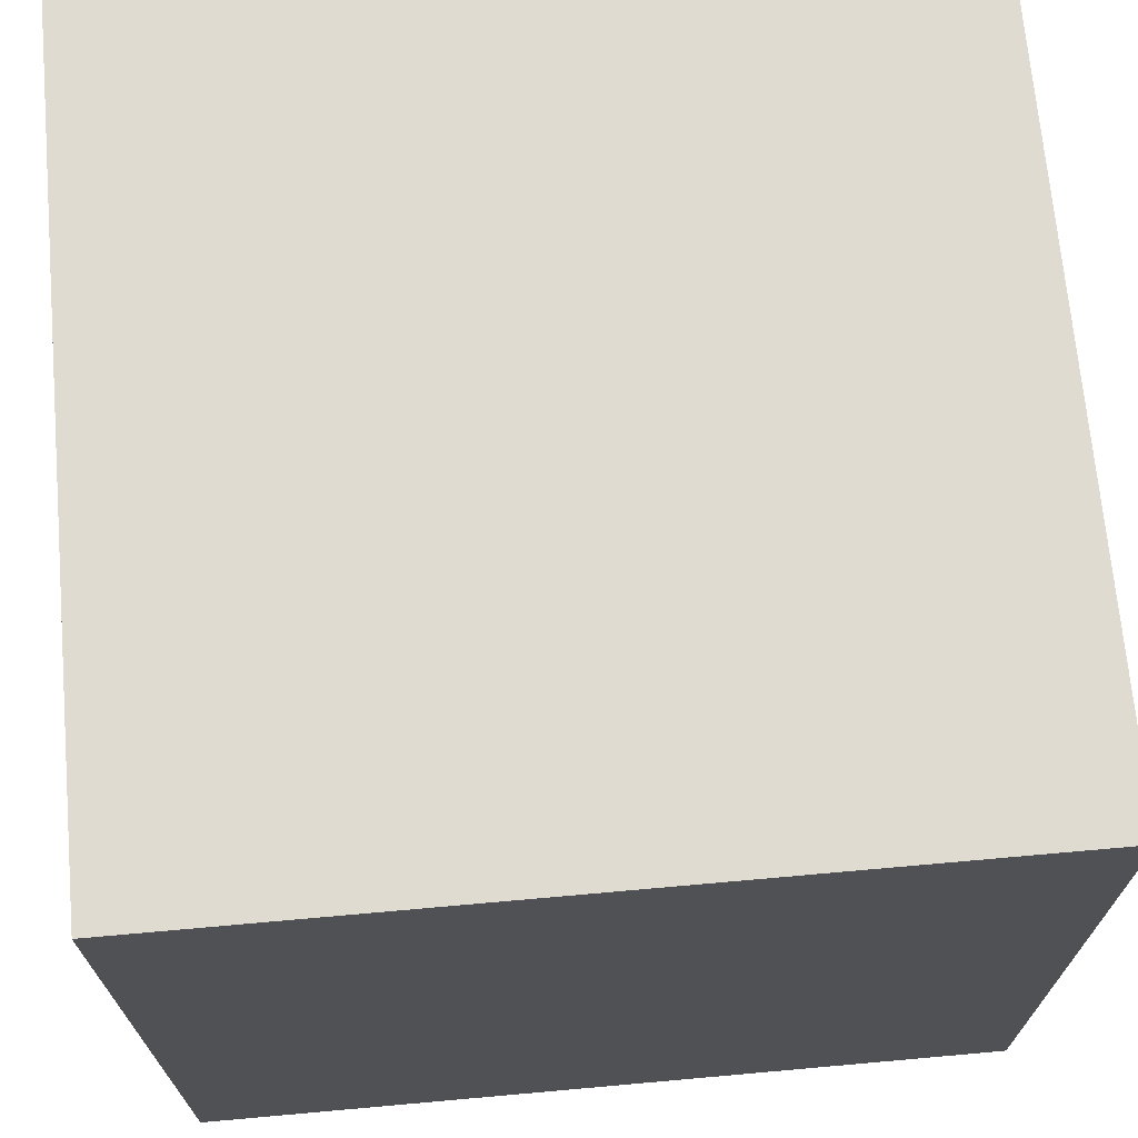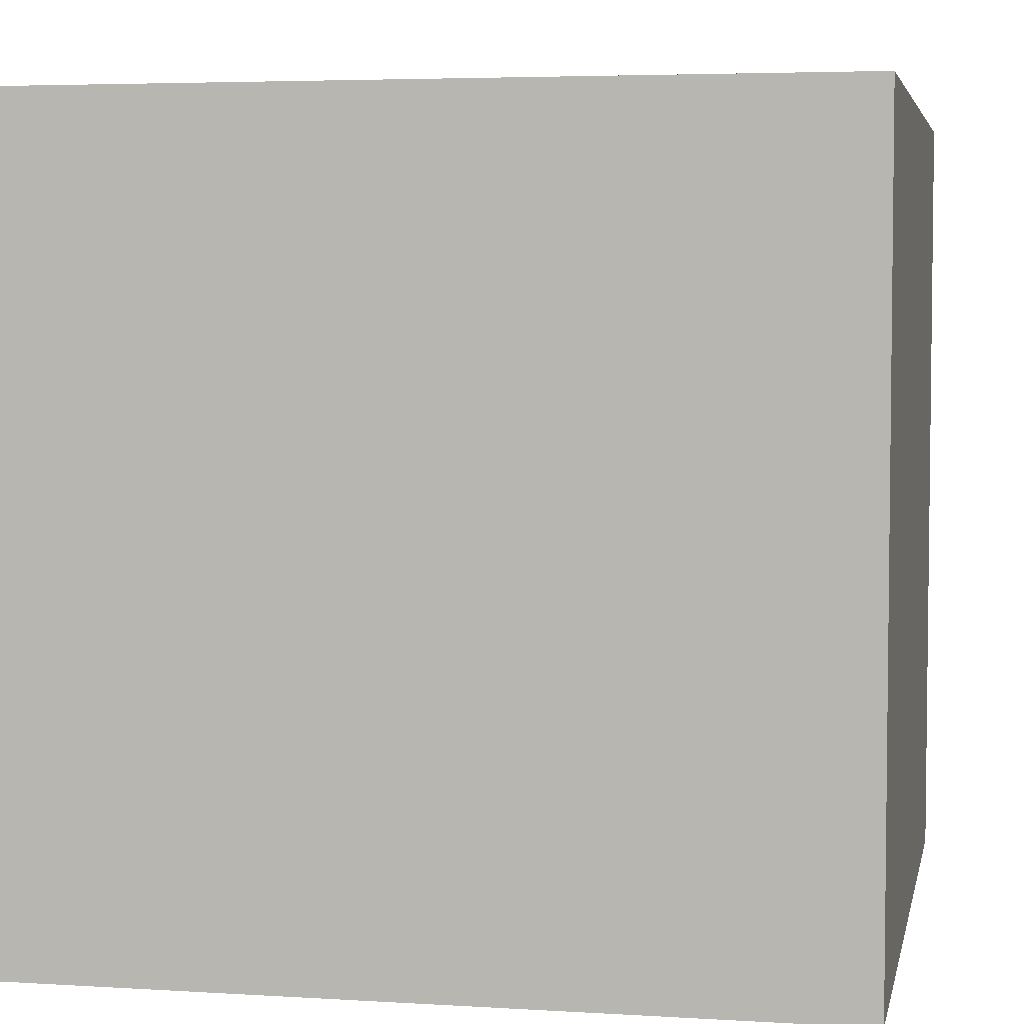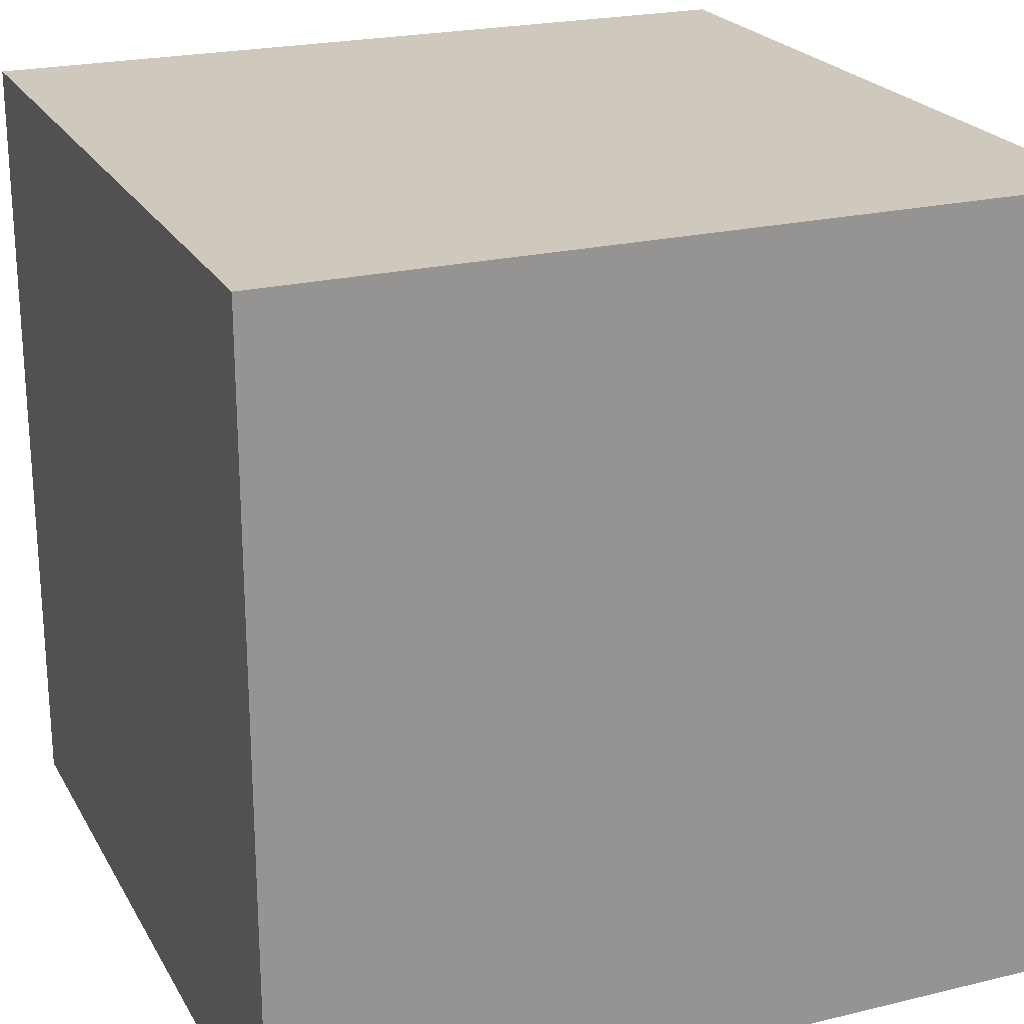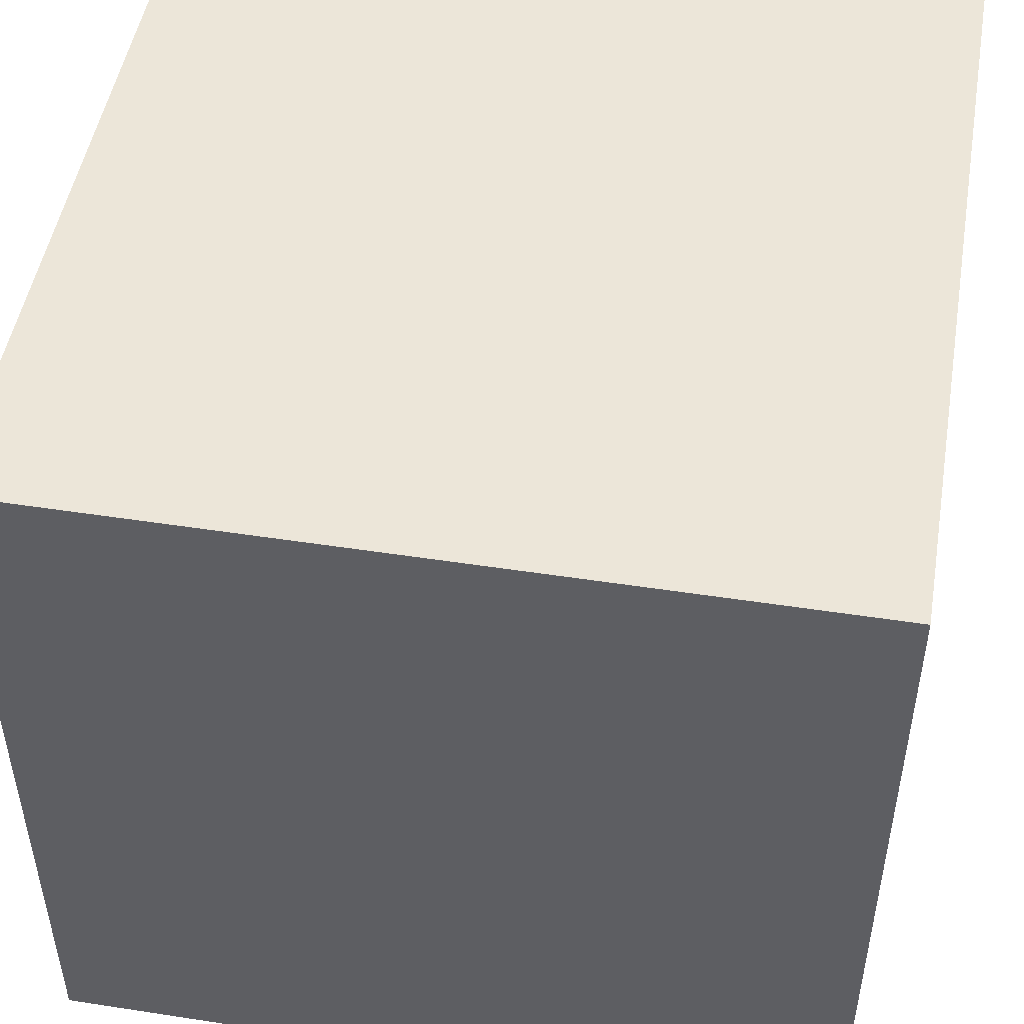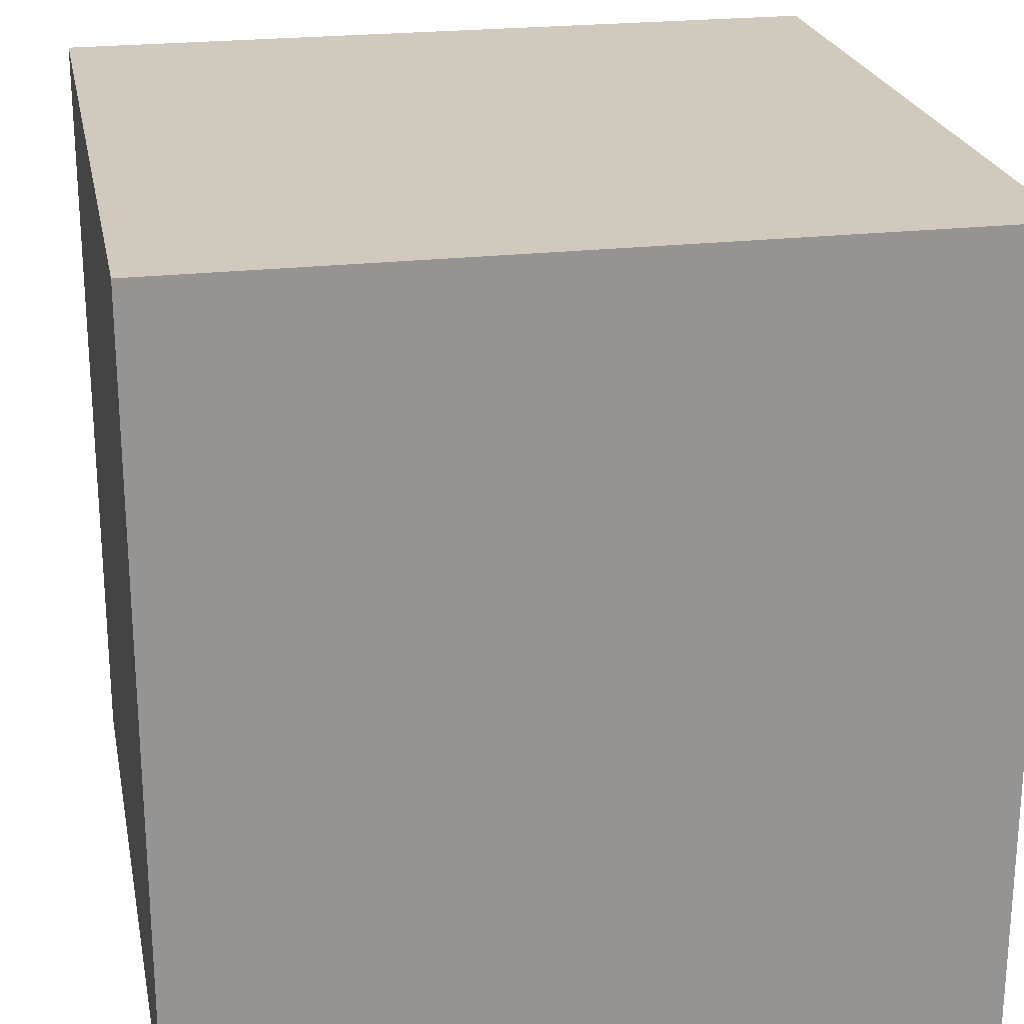
<metadata>
{"format":"obj","ext":"obj","renderer":"f3d","projection":"perspective","resolution":1024,"background":"white","views":[{"elev":69.9,"azim":-95.1,"up":"+Z"},{"elev":4.5,"azim":-78.7,"up":"+Z"},{"elev":22.5,"azim":-22.6,"up":"+Z"},{"elev":49.2,"azim":-170.3,"up":"+Z"},{"elev":23.1,"azim":168.9,"up":"+Y"}]}
</metadata>
<code>
g Boxes_04
v 0.5 1 -0.5
v 0.5 1 0.5
v -0.5 1 0.5
v -0.5 1 -0.5
v -0.5 0 0.5
v -0.5 0 -0.5
v -0.5 1 -0.5
v -0.5 1 0.5
v -0.5 1 -0.5
v -0.5 0 -0.5
v 0.5 0 -0.5
v 0.5 1 -0.5
v 0.5 1 -0.5
v 0.5 0 -0.5
v 0.5 0 0.5
v 0.5 1 0.5
v 0.5 1 0.5
v 0.5 0 0.5
v -0.5 0 0.5
v -0.5 1 0.5
v 0.5 0 -0.5
v -0.5 0 -0.5
v -0.5 0 0.5
v 0.5 0 0.5
g Boxes_04_0
f 3 2 1
f 4 3 1
f 7 6 5
f 8 7 5
f 11 10 9
f 12 11 9
f 15 14 13
f 16 15 13
f 19 18 17
f 20 19 17
f 23 22 21
f 24 23 21

</code>
